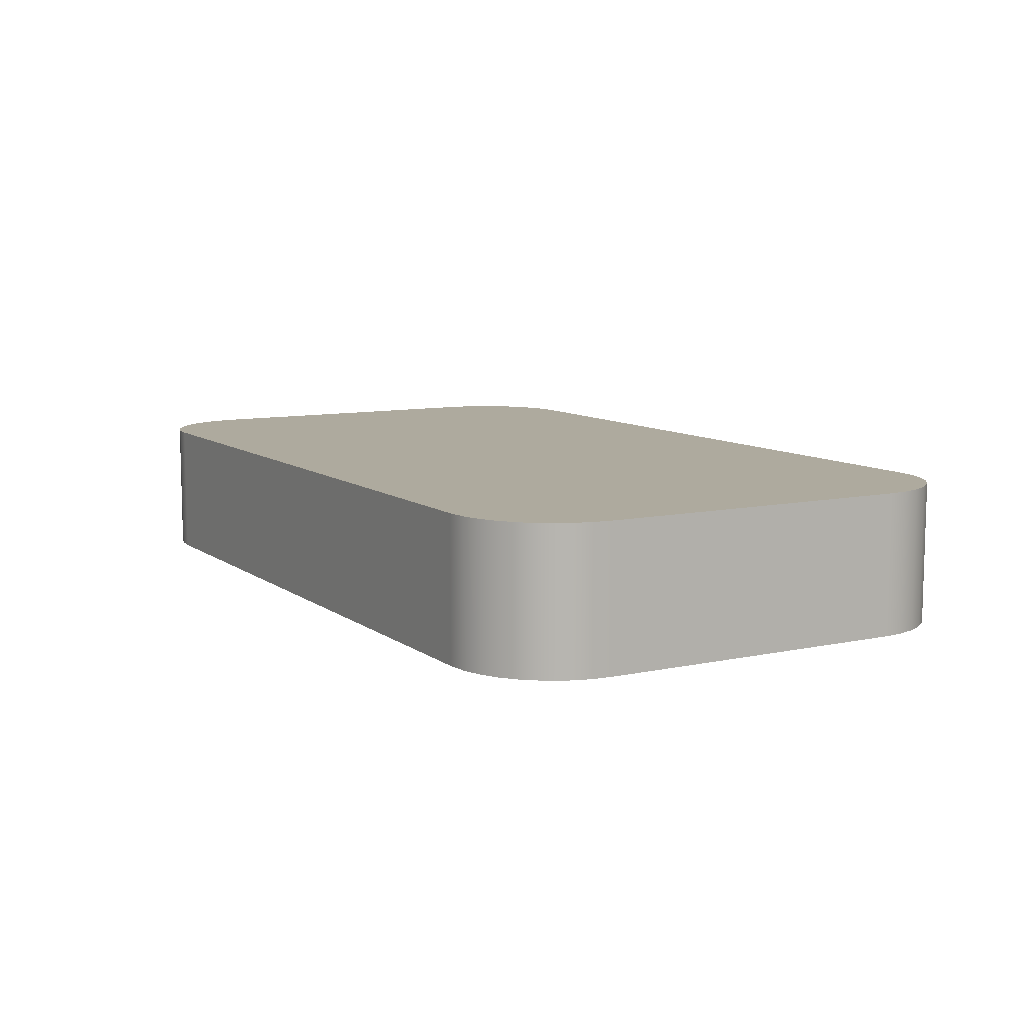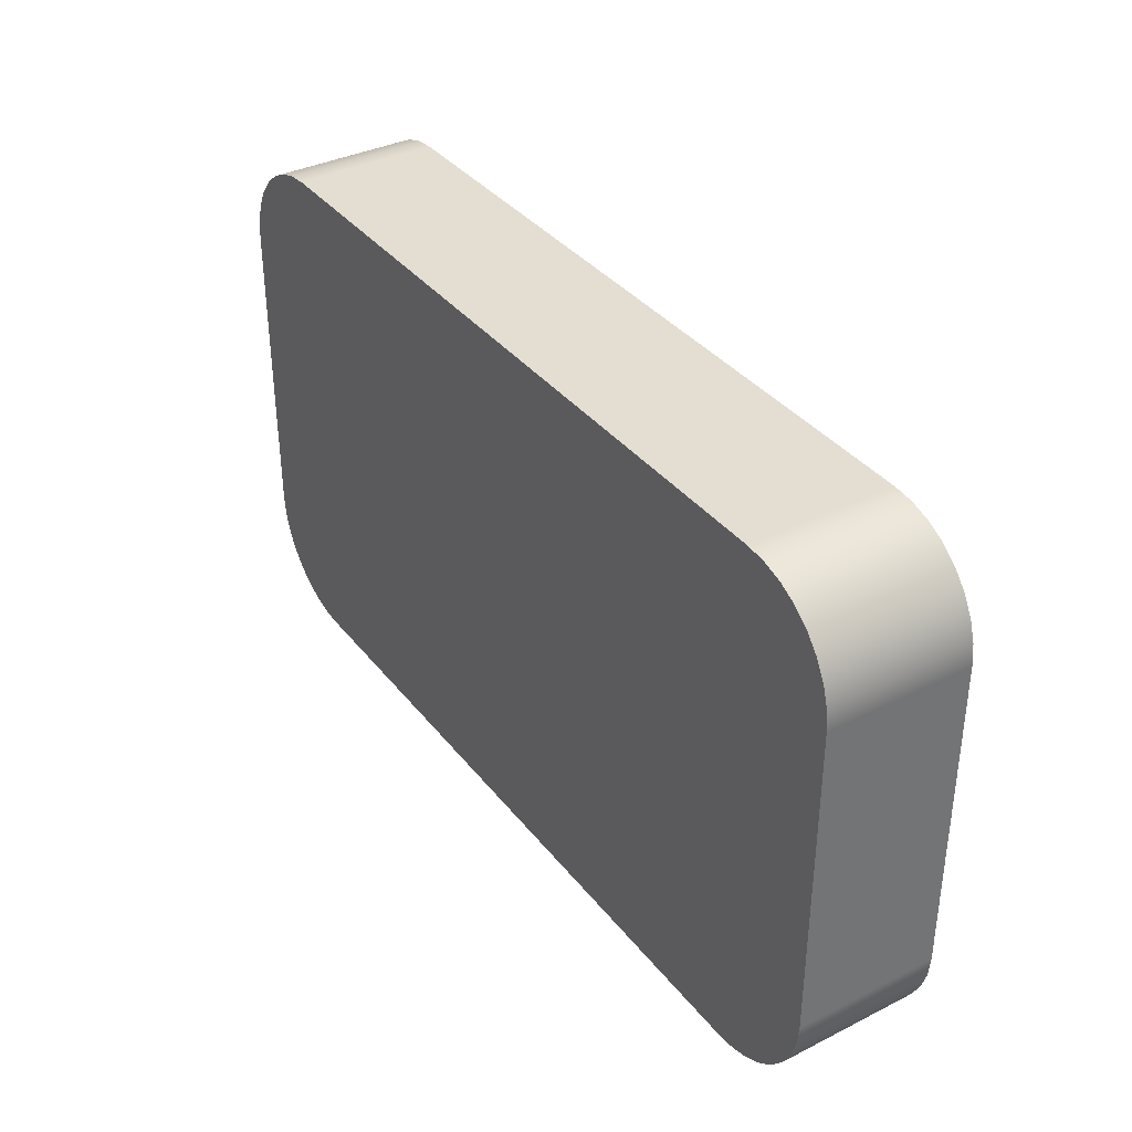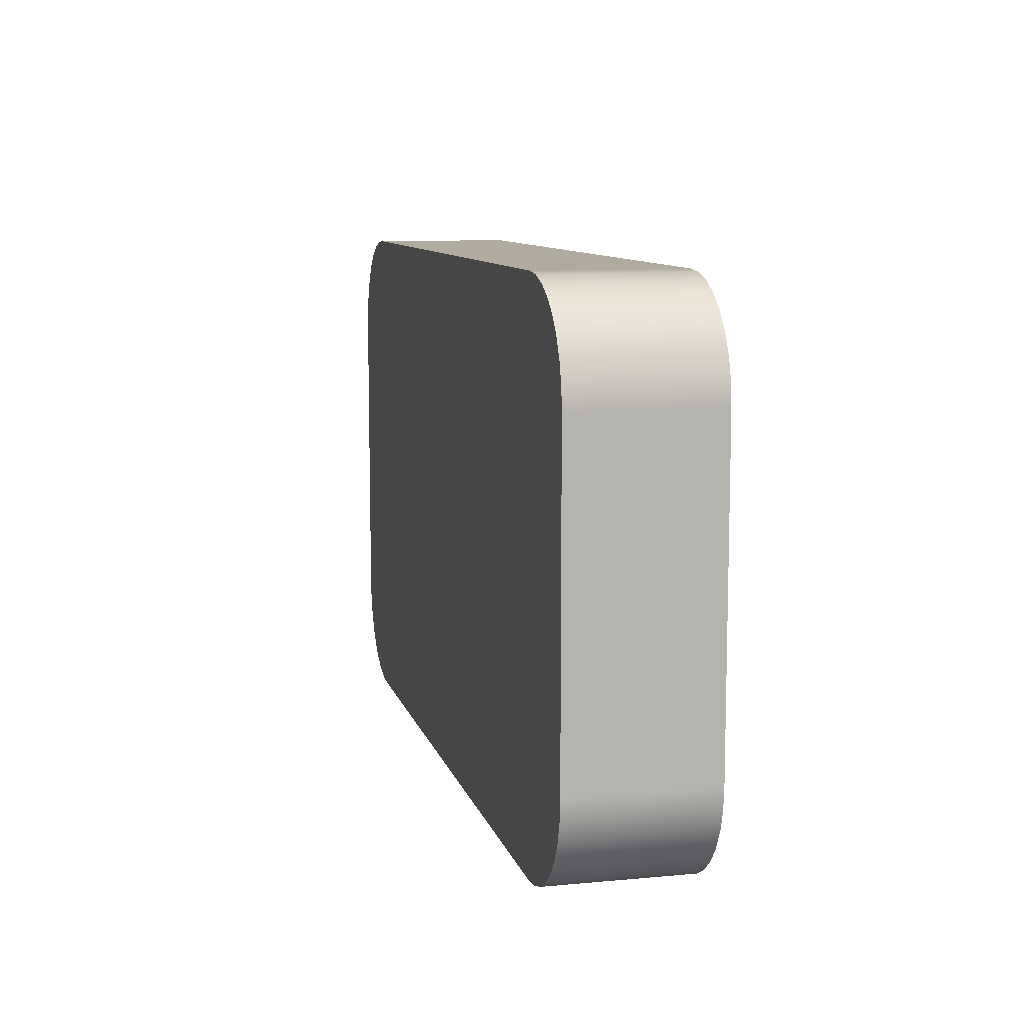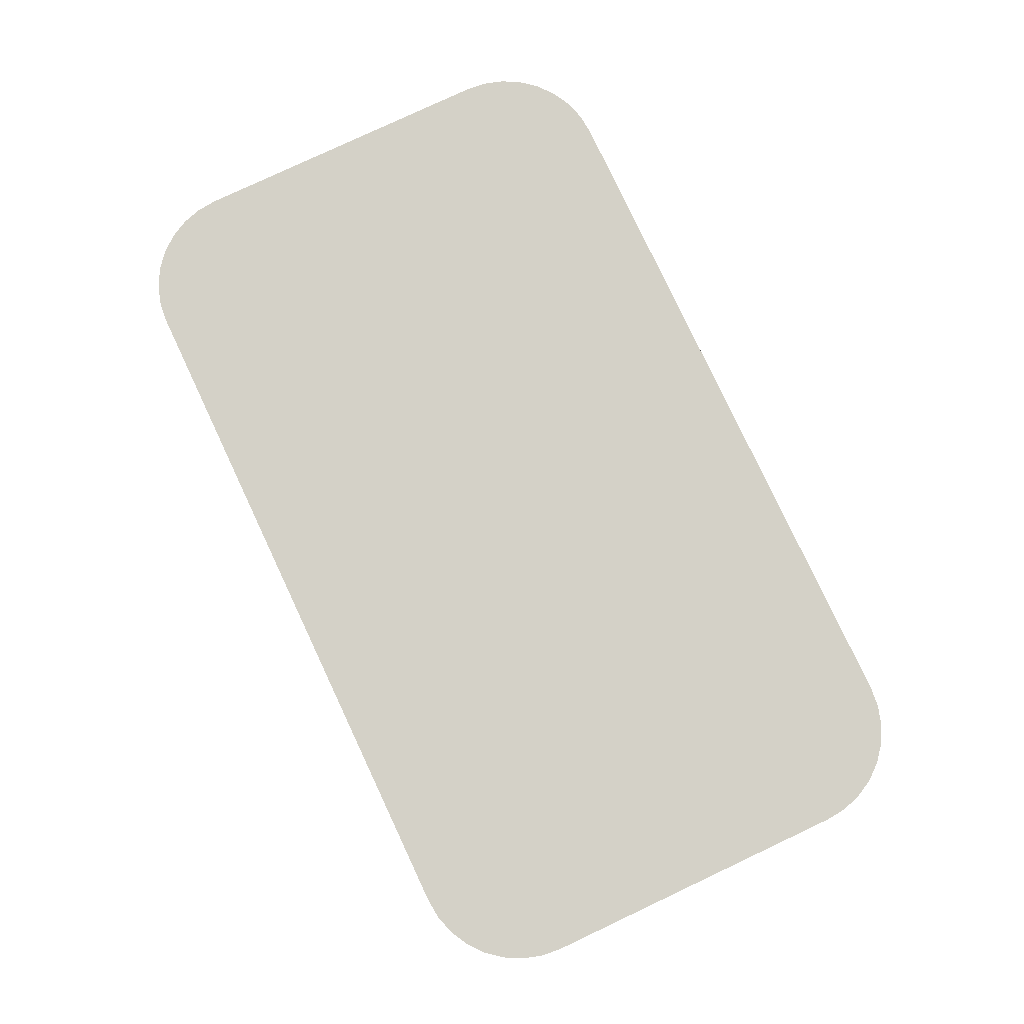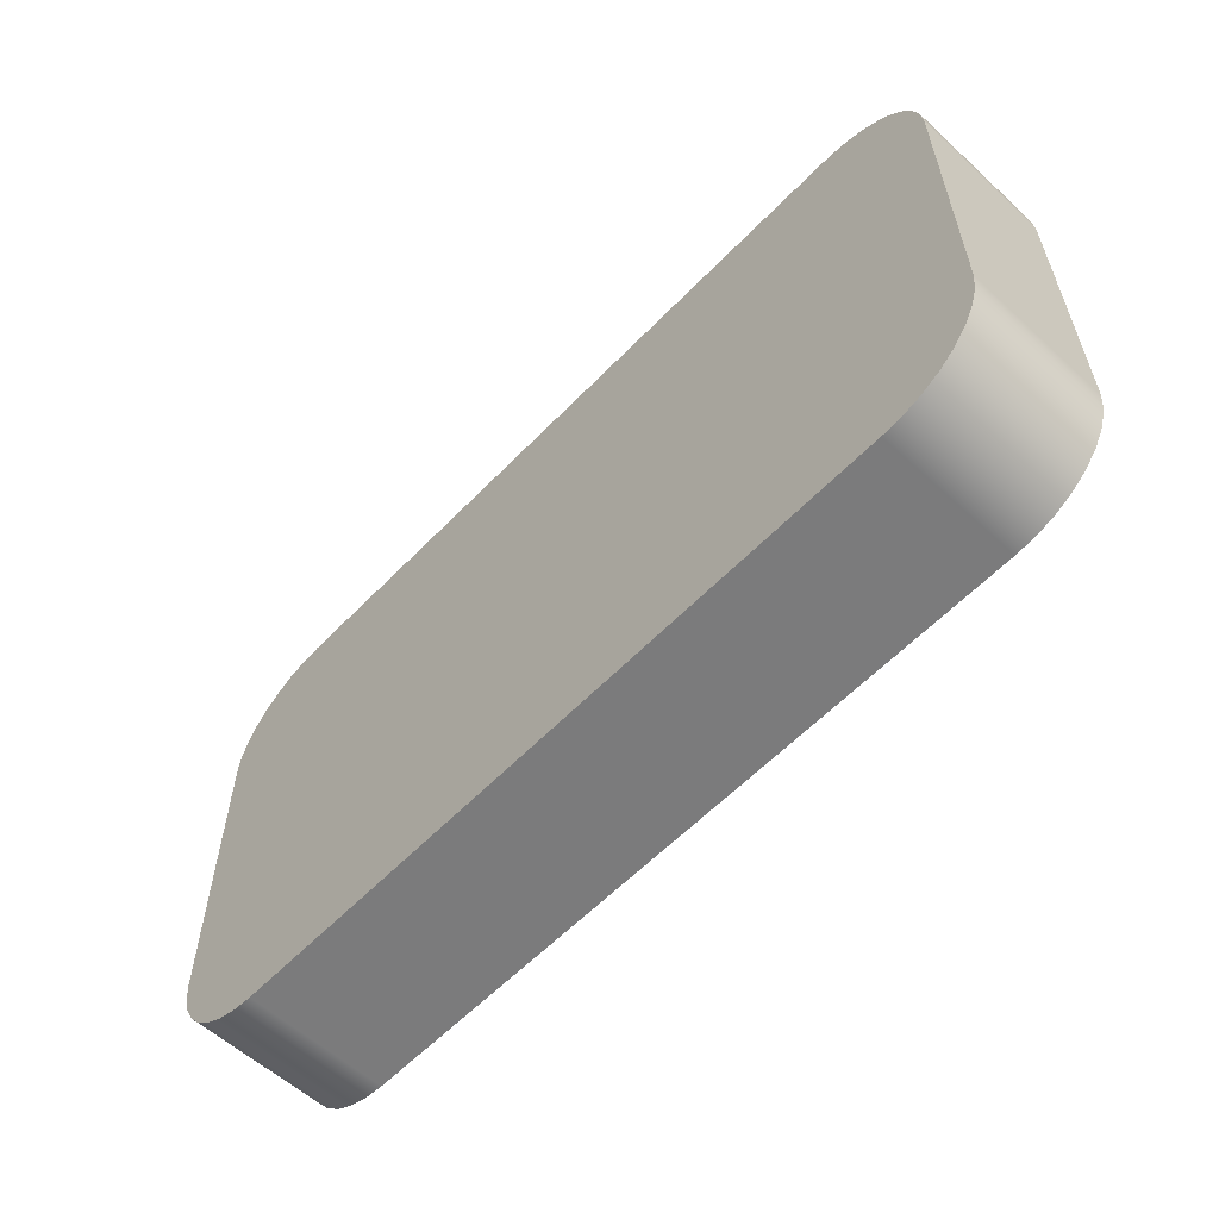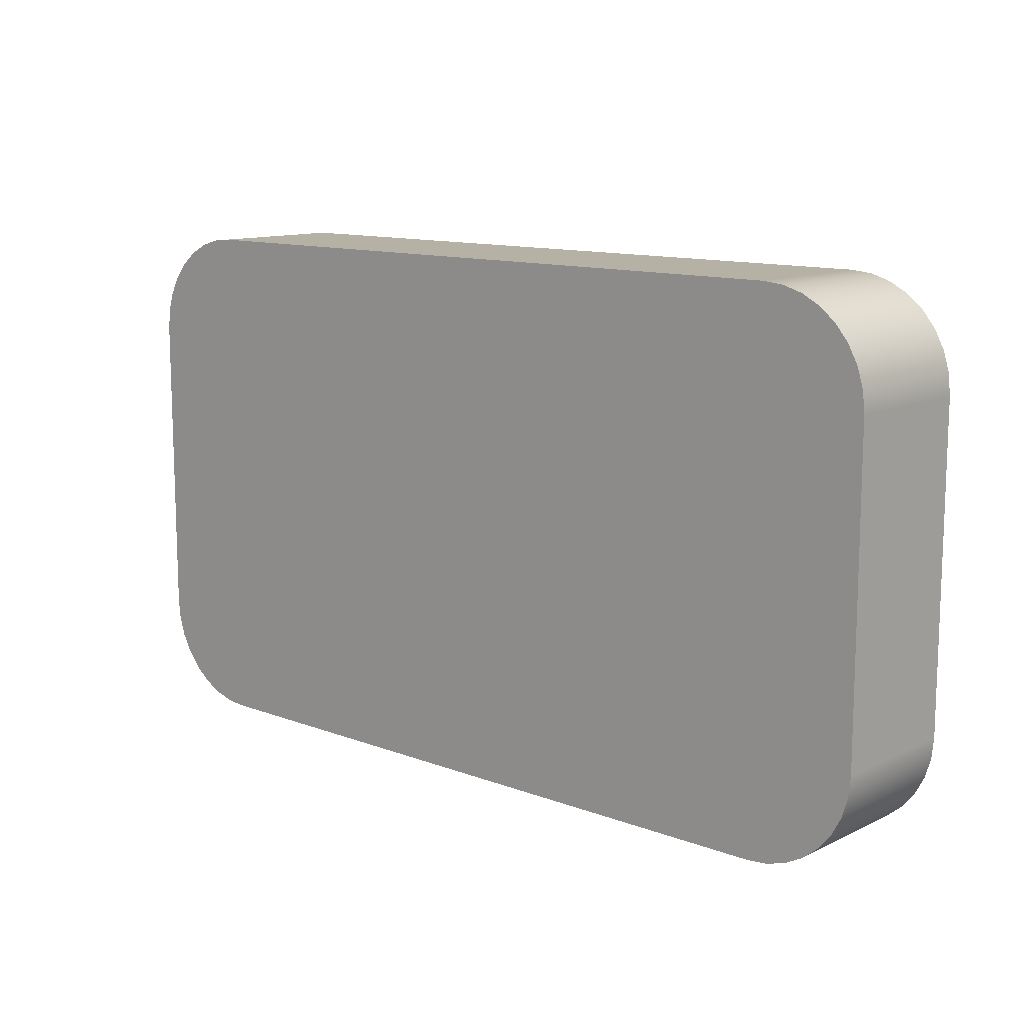
<metadata>
{"format":"obj","ext":"obj","renderer":"f3d","projection":"perspective","resolution":1024,"background":"white","views":[{"elev":9.3,"azim":60.4,"up":"+Y"},{"elev":36.3,"azim":-123.1,"up":"+Z"},{"elev":9.7,"azim":-103.6,"up":"+Z"},{"elev":79.8,"azim":64.8,"up":"+Y"},{"elev":-58.4,"azim":46.7,"up":"+Z"},{"elev":12.0,"azim":-138.2,"up":"+Z"}]}
</metadata>
<code>
v 33.02 0 -11.43
v 33.02 0 11.43
v 33.02 -10.16 11.43
v 33.02 -10.16 -11.43
v 25.4 0 -19.05
v 26.89 0 -18.9
v 28.32 0 -18.47
v 29.63 0 -17.77
v 30.79 0 -16.82
v 31.74 0 -15.66
v 32.44 0 -14.35
v 32.87 0 -12.92
v 33.02 0 -11.43
v 33.02 -10.16 -11.43
v 32.87 -10.16 -12.92
v 32.44 -10.16 -14.35
v 31.74 -10.16 -15.66
v 30.79 -10.16 -16.82
v 29.63 -10.16 -17.77
v 28.32 -10.16 -18.47
v 26.89 -10.16 -18.9
v 25.4 -10.16 -19.05
v -25.4 0 -19.05
v 25.4 0 -19.05
v 25.4 -10.16 -19.05
v -25.4 -10.16 -19.05
v -33.02 0 -11.43
v -32.87 0 -12.92
v -32.44 0 -14.35
v -31.74 0 -15.66
v -30.79 0 -16.82
v -29.63 0 -17.77
v -28.32 0 -18.47
v -26.89 0 -18.9
v -25.4 0 -19.05
v -25.4 -10.16 -19.05
v -26.89 -10.16 -18.9
v -28.32 -10.16 -18.47
v -29.63 -10.16 -17.77
v -30.79 -10.16 -16.82
v -31.74 -10.16 -15.66
v -32.44 -10.16 -14.35
v -32.87 -10.16 -12.92
v -33.02 -10.16 -11.43
v -33.02 0 11.43
v -33.02 0 -11.43
v -33.02 -10.16 -11.43
v -33.02 -10.16 11.43
v -25.4 0 19.05
v -26.89 0 18.9
v -28.32 0 18.47
v -29.63 0 17.77
v -30.79 0 16.82
v -31.74 0 15.66
v -32.44 0 14.35
v -32.87 0 12.92
v -33.02 0 11.43
v -33.02 -10.16 11.43
v -32.87 -10.16 12.92
v -32.44 -10.16 14.35
v -31.74 -10.16 15.66
v -30.79 -10.16 16.82
v -29.63 -10.16 17.77
v -28.32 -10.16 18.47
v -26.89 -10.16 18.9
v -25.4 -10.16 19.05
v 25.4 0 19.05
v -25.4 0 19.05
v -25.4 -10.16 19.05
v 25.4 -10.16 19.05
v 33.02 0 11.43
v 32.87 0 12.92
v 32.44 0 14.35
v 31.74 0 15.66
v 30.79 0 16.82
v 29.63 0 17.77
v 28.32 0 18.47
v 26.89 0 18.9
v 25.4 0 19.05
v 25.4 -10.16 19.05
v 26.89 -10.16 18.9
v 28.32 -10.16 18.47
v 29.63 -10.16 17.77
v 30.79 -10.16 16.82
v 31.74 -10.16 15.66
v 32.44 -10.16 14.35
v 32.87 -10.16 12.92
v 33.02 -10.16 11.43
v 25.4 0 19.05
v 26.89 0 18.9
v 28.32 0 18.47
v 29.63 0 17.77
v 30.79 0 16.82
v 31.74 0 15.66
v 32.44 0 14.35
v 32.87 0 12.92
v 33.02 0 11.43
v 33.02 0 -11.43
v 32.87 0 -12.92
v 32.44 0 -14.35
v 31.74 0 -15.66
v 30.79 0 -16.82
v 29.63 0 -17.77
v 28.32 0 -18.47
v 26.89 0 -18.9
v 25.4 0 -19.05
v -25.4 0 -19.05
v -26.89 0 -18.9
v -28.32 0 -18.47
v -29.63 0 -17.77
v -30.79 0 -16.82
v -31.74 0 -15.66
v -32.44 0 -14.35
v -32.87 0 -12.92
v -33.02 0 -11.43
v -33.02 0 11.43
v -32.87 0 12.92
v -32.44 0 14.35
v -31.74 0 15.66
v -30.79 0 16.82
v -29.63 0 17.77
v -28.32 0 18.47
v -26.89 0 18.9
v -25.4 0 19.05
v 33.02 -10.16 11.43
v 32.87 -10.16 12.92
v 32.44 -10.16 14.35
v 31.74 -10.16 15.66
v 30.79 -10.16 16.82
v 29.63 -10.16 17.77
v 28.32 -10.16 18.47
v 26.89 -10.16 18.9
v 25.4 -10.16 19.05
v -25.4 -10.16 19.05
v -26.89 -10.16 18.9
v -28.32 -10.16 18.47
v -29.63 -10.16 17.77
v -30.79 -10.16 16.82
v -31.74 -10.16 15.66
v -32.44 -10.16 14.35
v -32.87 -10.16 12.92
v -33.02 -10.16 11.43
v -33.02 -10.16 -11.43
v -32.87 -10.16 -12.92
v -32.44 -10.16 -14.35
v -31.74 -10.16 -15.66
v -30.79 -10.16 -16.82
v -29.63 -10.16 -17.77
v -28.32 -10.16 -18.47
v -26.89 -10.16 -18.9
v -25.4 -10.16 -19.05
v 25.4 -10.16 -19.05
v 26.89 -10.16 -18.9
v 28.32 -10.16 -18.47
v 29.63 -10.16 -17.77
v 30.79 -10.16 -16.82
v 31.74 -10.16 -15.66
v 32.44 -10.16 -14.35
v 32.87 -10.16 -12.92
v 33.02 -10.16 -11.43
g 8ceb65a2-e344-11ea-8e5d-54bf646e7e1f
f 1 2 4
f 4 2 3
g 8cecc540-e344-11ea-ae0a-54bf646e7e1f
f 22 5 21
f 21 5 6
f 21 6 20
f 20 6 7
f 20 7 19
f 19 7 8
f 19 8 18
f 18 8 9
f 18 9 17
f 17 9 10
f 17 10 16
f 16 10 11
f 16 11 15
f 15 11 12
f 15 12 14
f 14 12 13
g 8cee24a8-e344-11ea-9b3d-54bf646e7e1f
f 23 24 26
f 26 24 25
g 8cf047a4-e344-11ea-b52f-54bf646e7e1f
f 44 27 43
f 43 27 28
f 43 28 42
f 42 28 29
f 42 29 41
f 41 29 30
f 41 30 40
f 40 30 31
f 40 31 39
f 39 31 32
f 39 32 38
f 38 32 33
f 38 33 37
f 37 33 34
f 37 34 36
f 36 34 35
g 8cf2437a-e344-11ea-b0ea-54bf646e7e1f
f 45 46 48
f 48 46 47
g 8cf41848-e344-11ea-b4dc-54bf646e7e1f
f 66 49 65
f 65 49 50
f 65 50 64
f 64 50 51
f 64 51 63
f 63 51 52
f 63 52 62
f 62 52 53
f 62 53 61
f 61 53 54
f 61 54 60
f 60 54 55
f 60 55 59
f 59 55 56
f 59 56 58
f 58 56 57
g 8cf550d0-e344-11ea-afa3-54bf646e7e1f
f 67 68 70
f 70 68 69
g 8cf6624a-e344-11ea-90a2-54bf646e7e1f
f 88 71 87
f 87 71 72
f 87 72 86
f 86 72 73
f 86 73 85
f 85 73 74
f 85 74 84
f 84 74 75
f 84 75 83
f 83 75 76
f 83 76 82
f 82 76 77
f 82 77 81
f 81 77 78
f 81 78 80
f 80 78 79
g 8cf773de-e344-11ea-bed5-54bf646e7e1f
f 90 91 89
f 89 91 92
f 89 92 93
f 93 94 89
f 89 94 95
f 89 95 96
f 96 97 89
f 89 97 116
f 89 116 124
f 124 116 117
f 124 117 118
f 116 97 115
f 115 97 98
f 115 98 107
f 107 98 106
f 106 98 99
f 106 99 100
f 100 101 106
f 106 101 102
f 106 102 103
f 103 104 106
f 106 104 105
f 108 109 107
f 107 109 110
f 107 110 111
f 111 112 107
f 107 112 113
f 107 113 114
f 114 115 107
f 118 119 124
f 124 119 120
f 124 120 121
f 121 122 124
f 124 122 123
g 8cf8855e-e344-11ea-b3b5-54bf646e7e1f
f 126 133 125
f 125 133 134
f 125 134 142
f 142 134 141
f 141 134 140
f 140 134 139
f 139 134 138
f 138 134 137
f 137 134 136
f 136 134 135
f 126 127 133
f 133 127 128
f 133 128 129
f 129 130 133
f 133 130 131
f 133 131 132
f 125 142 160
f 160 142 143
f 160 143 152
f 152 143 151
f 151 143 144
f 151 144 145
f 145 146 151
f 151 146 147
f 151 147 148
f 148 149 151
f 151 149 150
f 153 154 152
f 152 154 155
f 152 155 156
f 156 157 152
f 152 157 158
f 152 158 159
f 159 160 152

</code>
